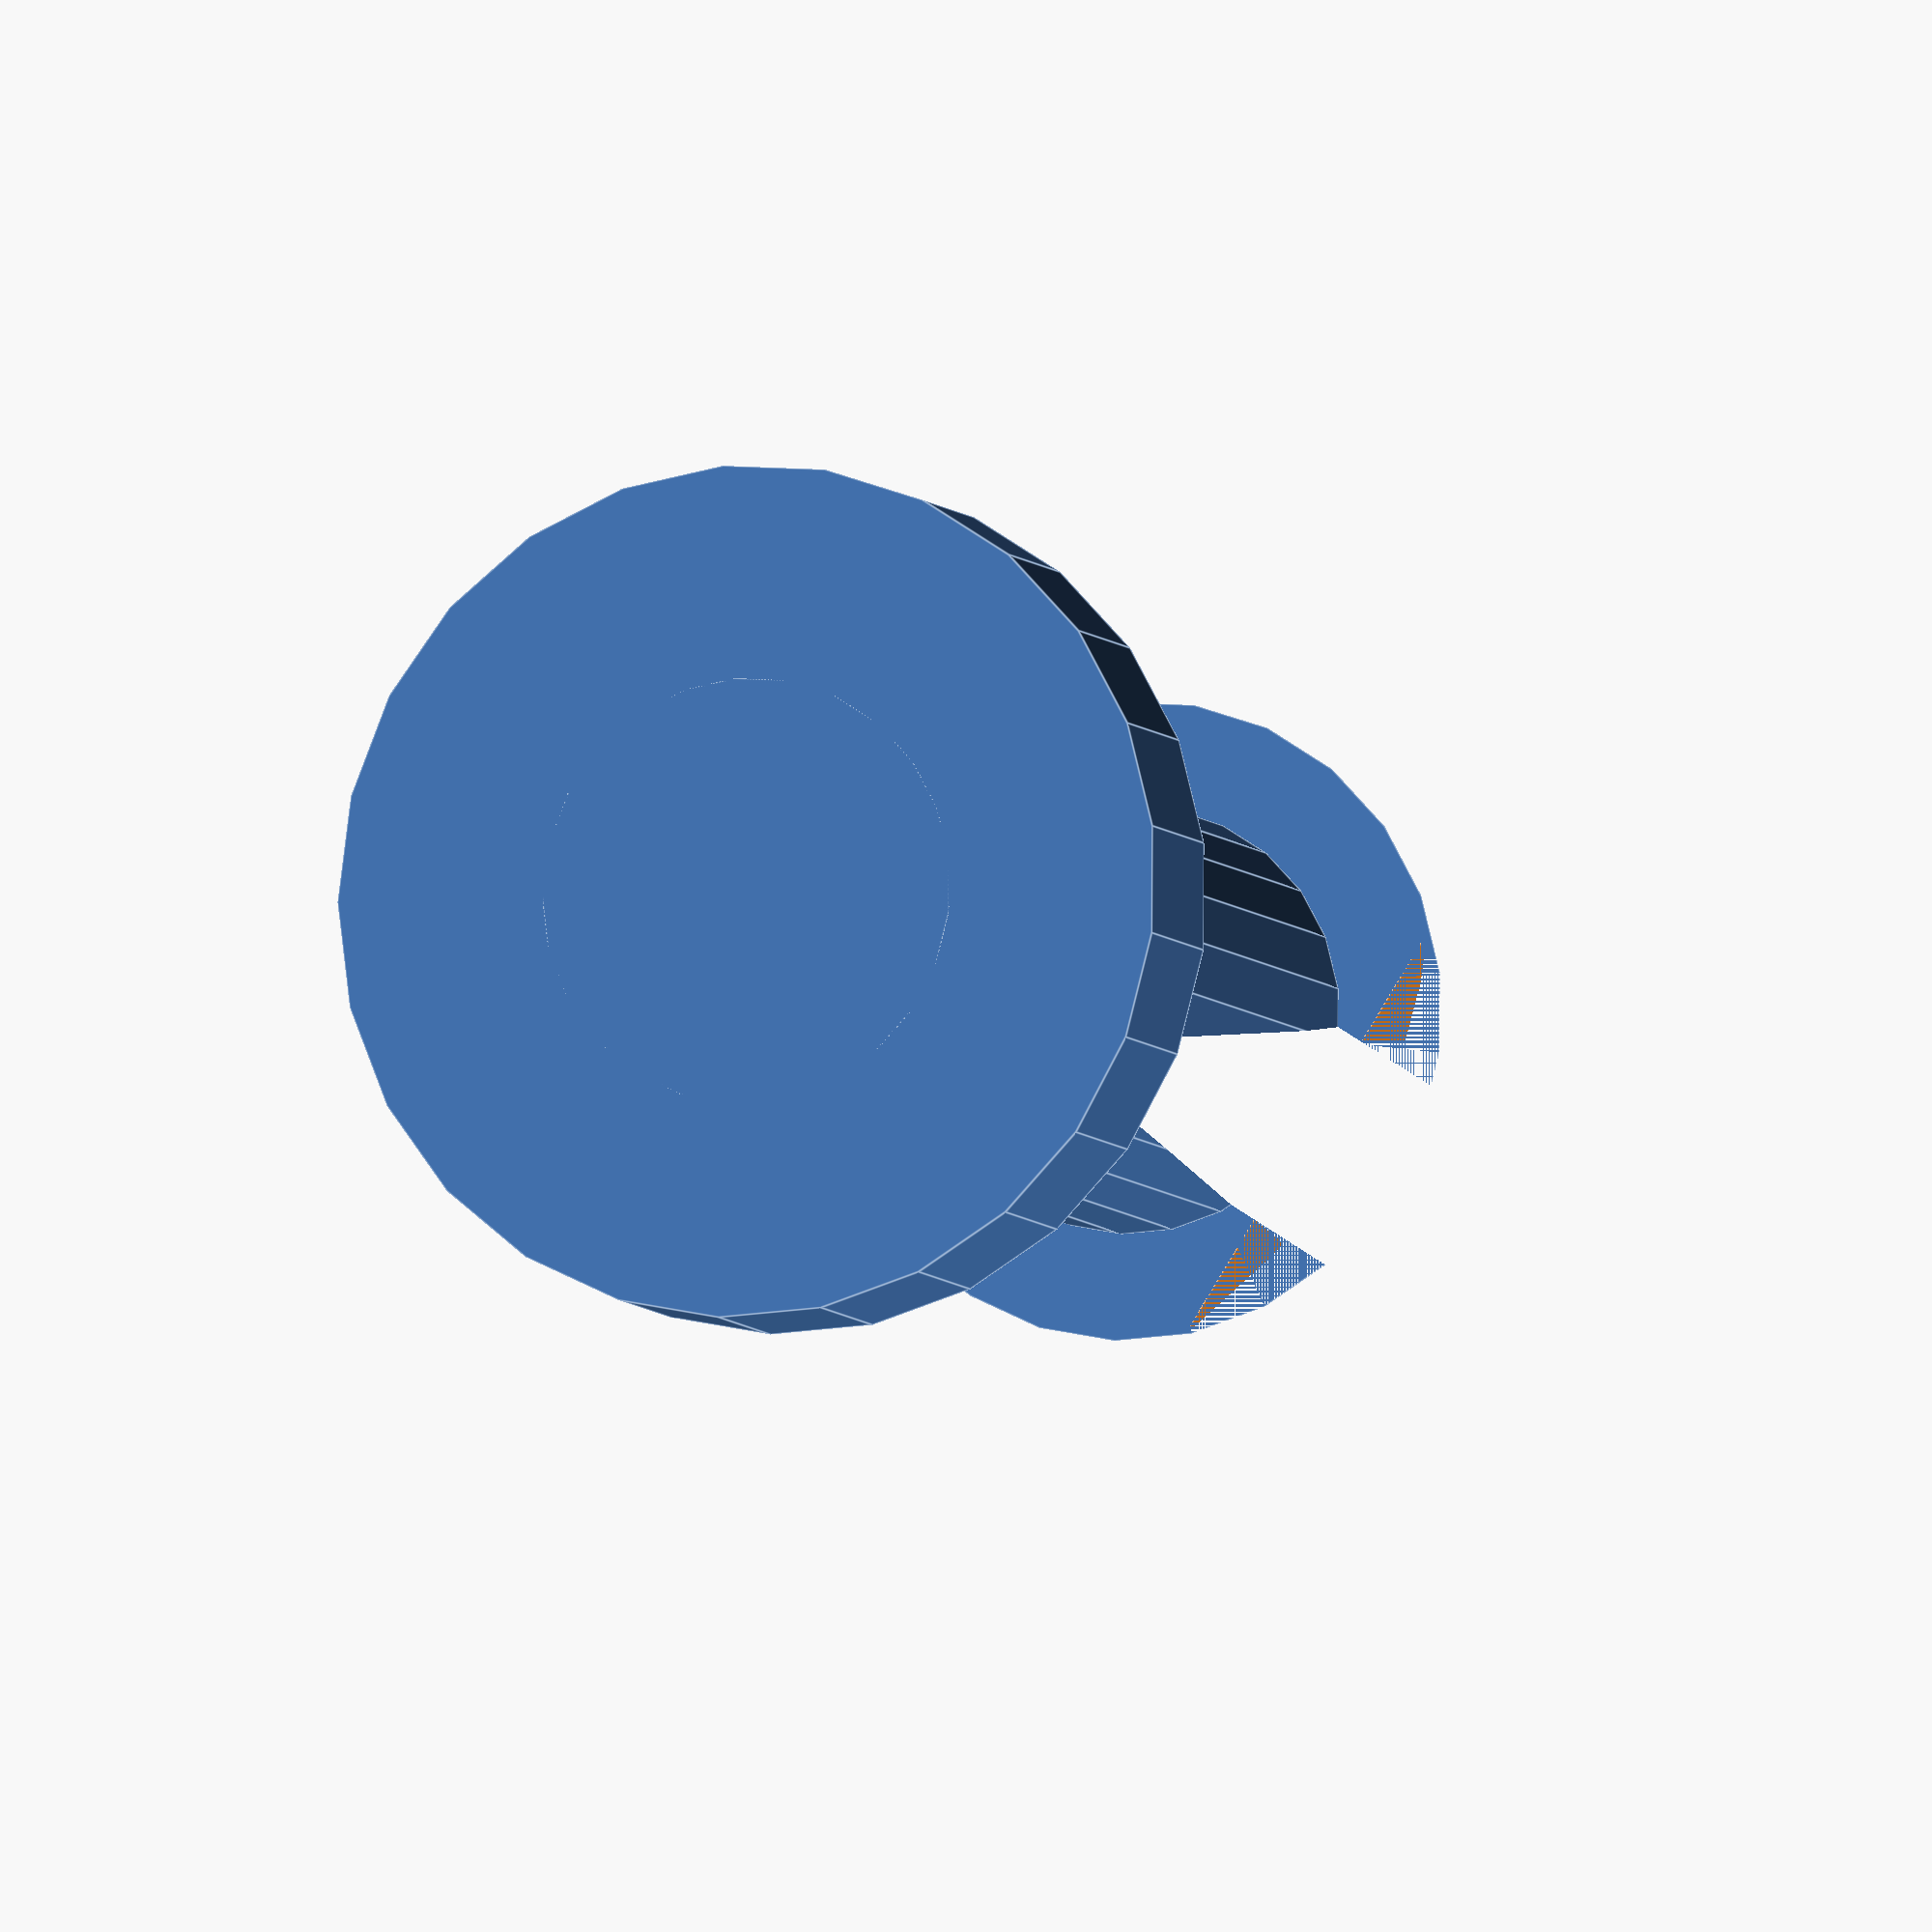
<openscad>

quality=25;

pin_radius=2.5;
pin_length=15;

backing_thickness=2;



difference()
{
    union()
    {
        cylinder(r=pin_radius,h=pin_length,$fn=quality);
        cylinder(r=pin_radius*2,h=backing_thickness,$fn=quality);
        
        //bell clip
        translate([0,0,pin_length]) cylinder(r1=pin_radius*1.5,r2=pin_radius,h=backing_thickness,$fn=quality);
    }
    union()
    {
        translate([0,pin_radius*1.5,pin_length+backing_thickness]) scale([1,1,5]) rotate([90,90,0]) cylinder(r=pin_radius,h=pin_radius*3,$fn=3);
        rotate([0,0,90]) union()
        {
            translate([pin_radius,-pin_radius*1.5,pin_length]) cube([pin_radius,pin_radius*3,pin_radius]);
            rotate([0,0,180]) translate([pin_radius,-pin_radius*1.5,pin_length]) cube([pin_radius,pin_radius*3,pin_radius]);
        }
    }
}

</openscad>
<views>
elev=186.1 azim=237.3 roll=342.4 proj=o view=edges
</views>
